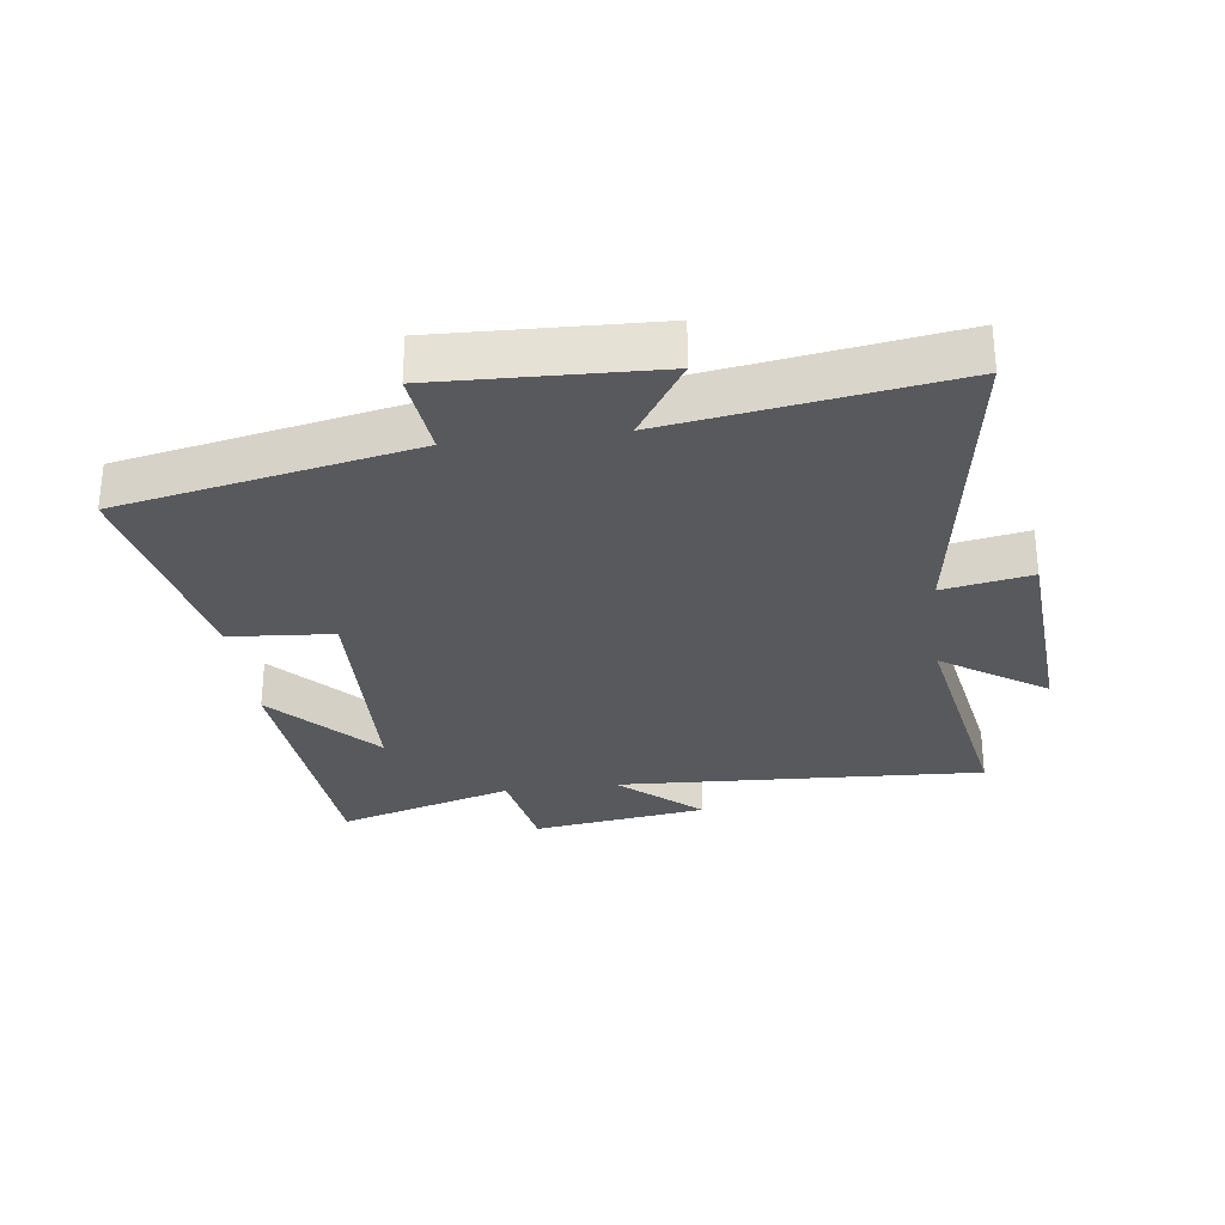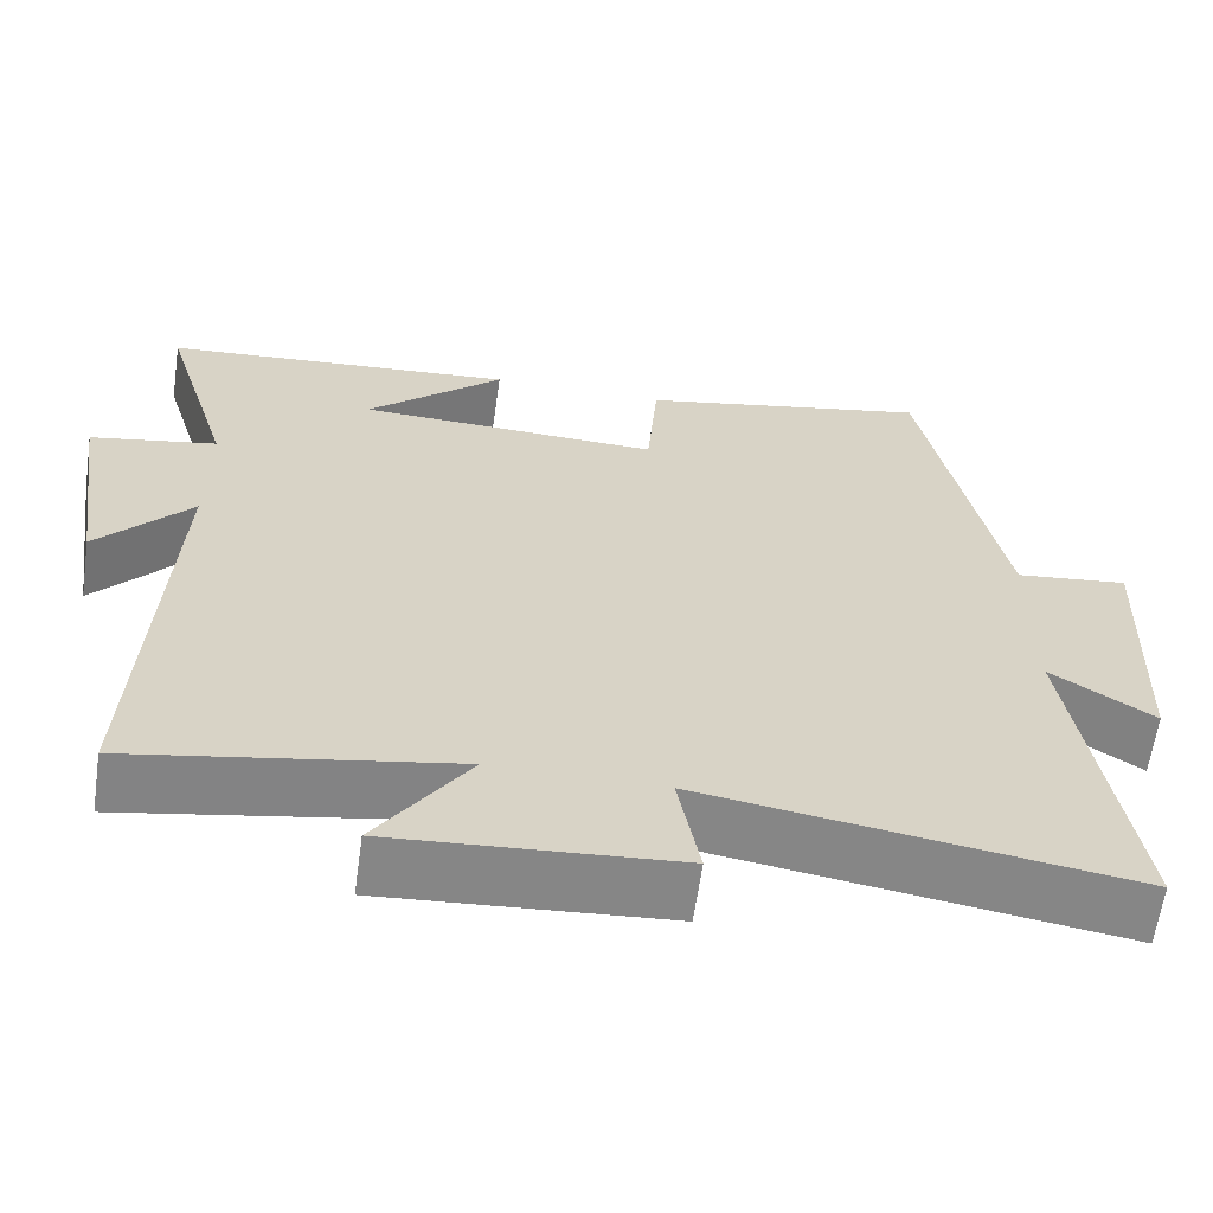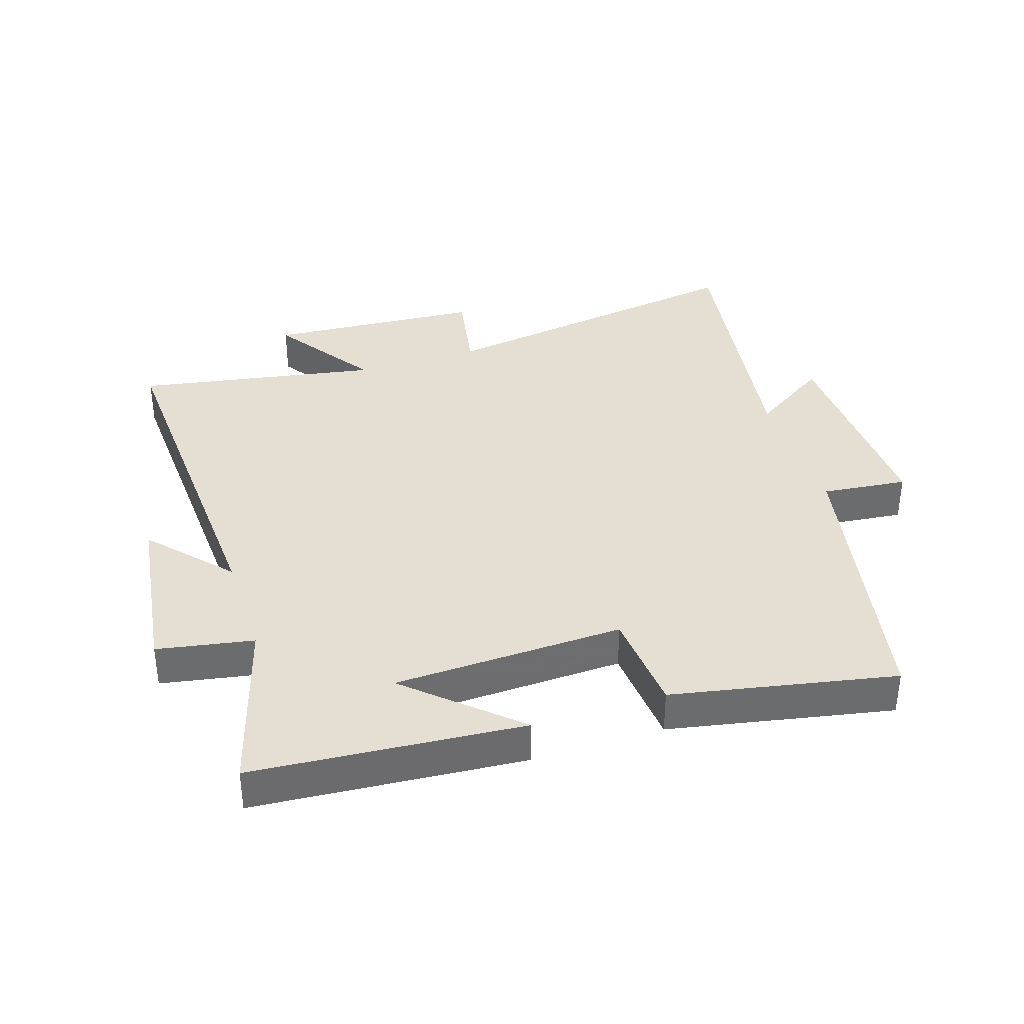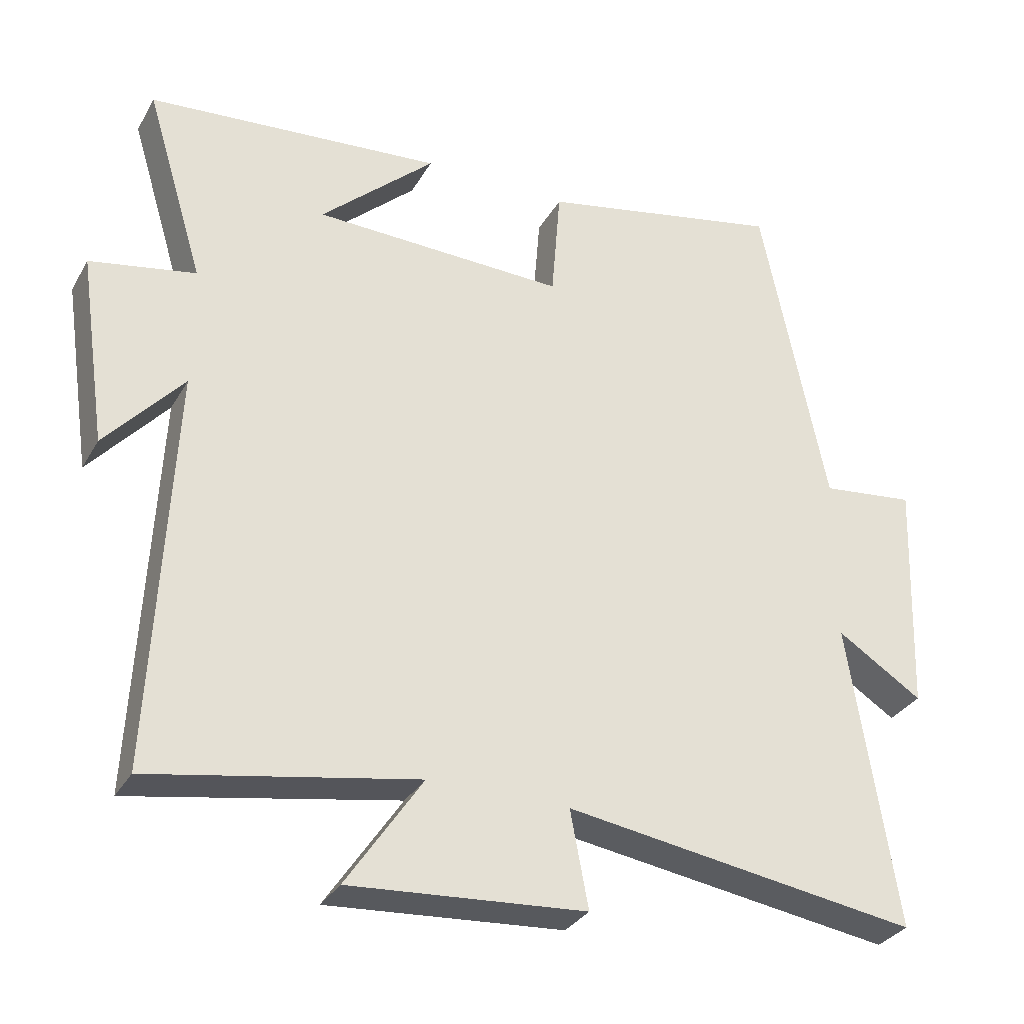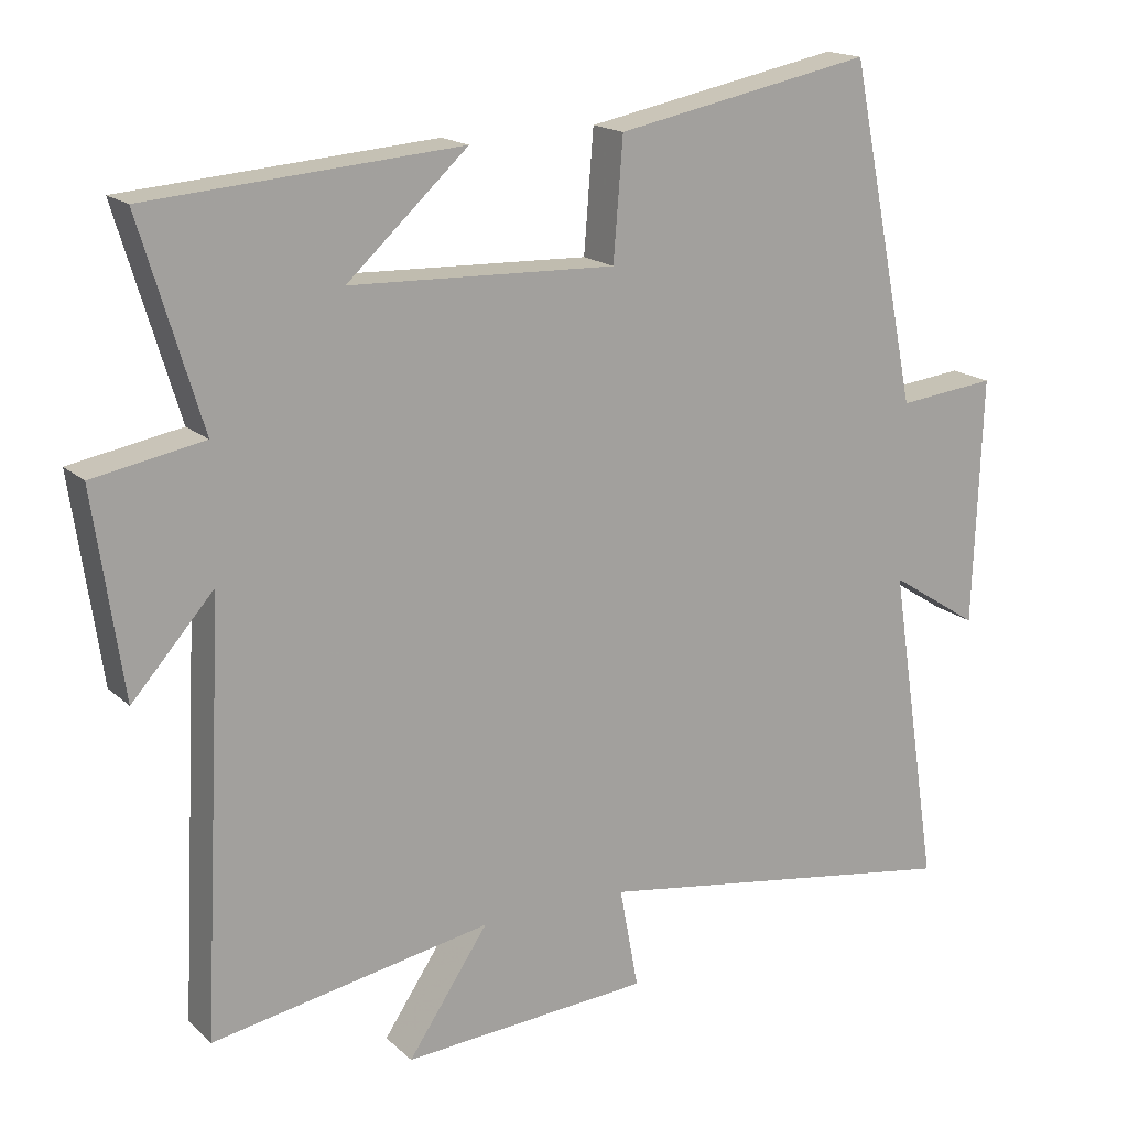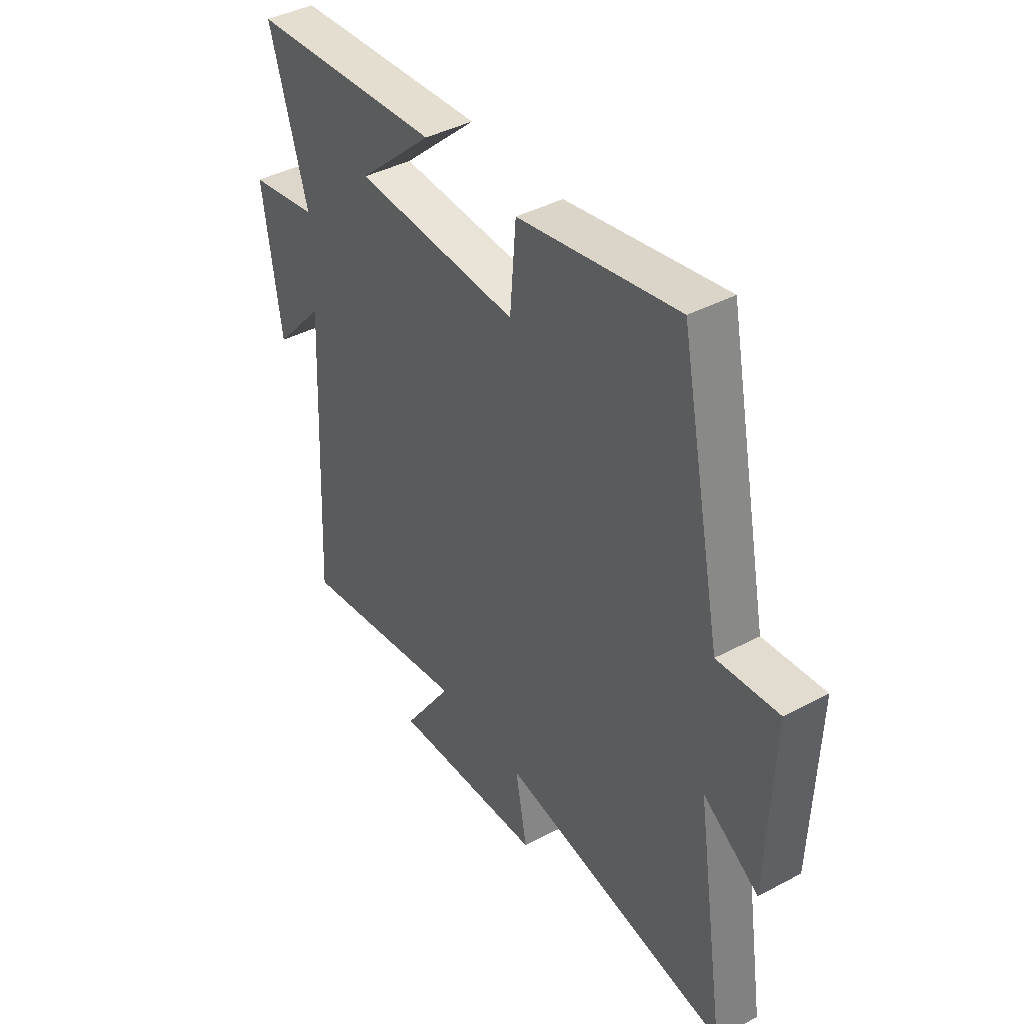
<metadata>
{"format":"obj","ext":"obj","renderer":"f3d","projection":"perspective","resolution":1024,"background":"white","views":[{"elev":-29.4,"azim":97.3,"up":"+Y"},{"elev":-62.3,"azim":-8.1,"up":"+Z"},{"elev":36.9,"azim":-18.1,"up":"+Y"},{"elev":-31.4,"azim":-25.2,"up":"+Z"},{"elev":17.0,"azim":-30.4,"up":"+Z"},{"elev":41.3,"azim":57.1,"up":"+Z"}]}
</metadata>
<code>
v -0.584 0.07 0.466
v -0.158 0.07 0.5
v -0.323 0.07 0.349
v 0.041 0.07 0.337
v 0.054 0.07 0.5
v 0.406 0.07 0.57
v 0.5 0.07 0.108
v 0.635 0.07 0.123
v 0.623 0.07 -0.217
v 0.5 0.07 -0.138
v 0.568 0.07 -0.578
v 0.058 0.07 -0.5
v 0.084 0.07 -0.639
v -0.256 0.07 -0.663
v -0.146 0.07 -0.5
v -0.529 0.07 -0.569
v -0.5 0.07 0.01
v -0.612 0.07 -0.116
v -0.652 0.07 0.16
v -0.5 0.07 0.188
v -0.584 0 0.466
v -0.158 0 0.5
v -0.323 0 0.349
v 0.041 0 0.337
v 0.054 0 0.5
v 0.406 0 0.57
v 0.5 0 0.108
v 0.635 0 0.123
v 0.623 0 -0.217
v 0.5 0 -0.138
v 0.568 0 -0.578
v 0.058 0 -0.5
v 0.084 0 -0.639
v -0.256 0 -0.663
v -0.146 0 -0.5
v -0.529 0 -0.569
v -0.5 0 0.01
v -0.612 0 -0.116
v -0.652 0 0.16
v -0.5 0 0.188
f 17 18 19 20
f 15 16 17
f 15 17 20
f 12 13 14 15
f 12 15 20 1
f 10 11 12 1
f 7 8 9 10
f 4 5 6 7
f 3 4 7 10
f 1 2 3
f 1 3 10
f 40 39 38 37
f 37 36 35
f 40 37 35
f 35 34 33 32
f 21 40 35 32
f 21 32 31 30
f 30 29 28 27
f 27 26 25 24
f 30 27 24 23
f 23 22 21
f 30 23 21
f 1 21 22 2
f 2 22 23 3
f 3 23 24 4
f 4 24 25 5
f 5 25 26 6
f 6 26 27 7
f 7 27 28 8
f 8 28 29 9
f 9 29 30 10
f 10 30 31 11
f 11 31 32 12
f 12 32 33 13
f 13 33 34 14
f 14 34 35 15
f 15 35 36 16
f 16 36 37 17
f 17 37 38 18
f 18 38 39 19
f 19 39 40 20
f 20 40 21 1

</code>
